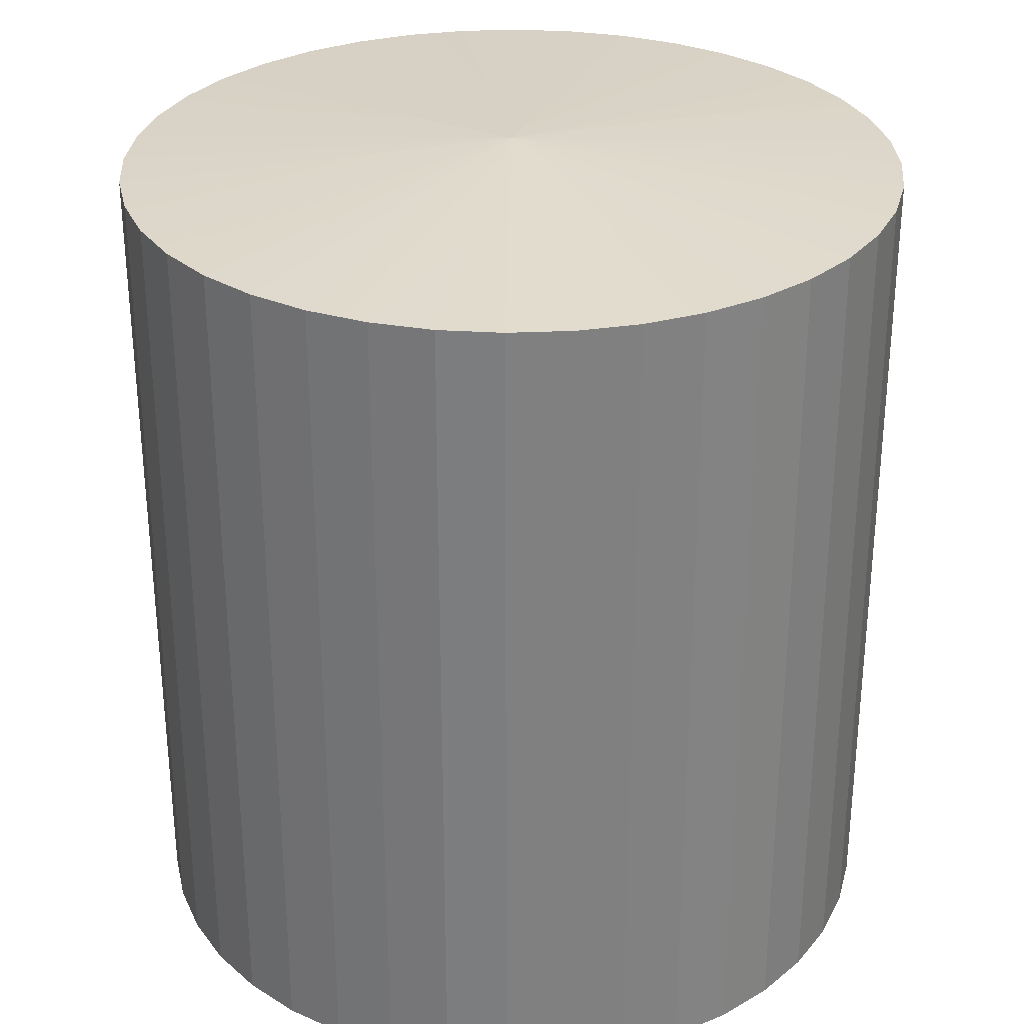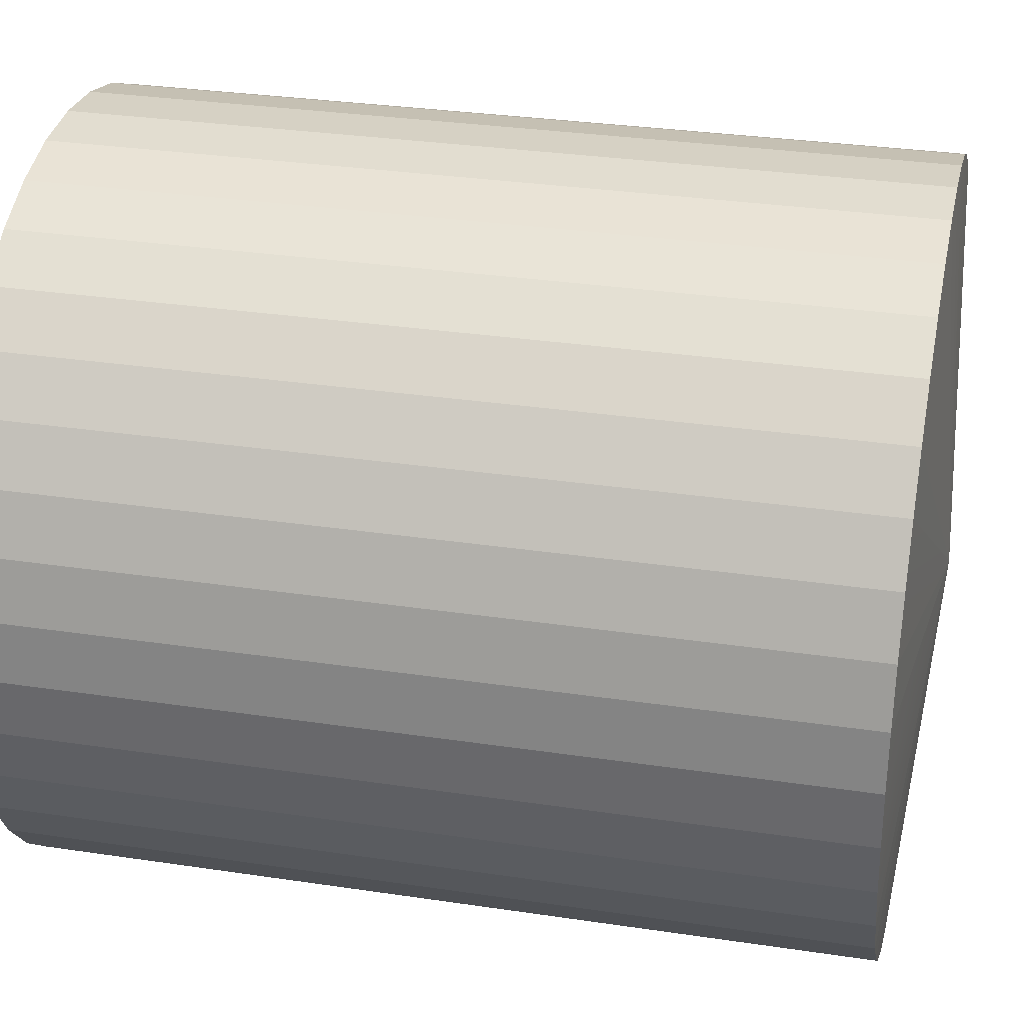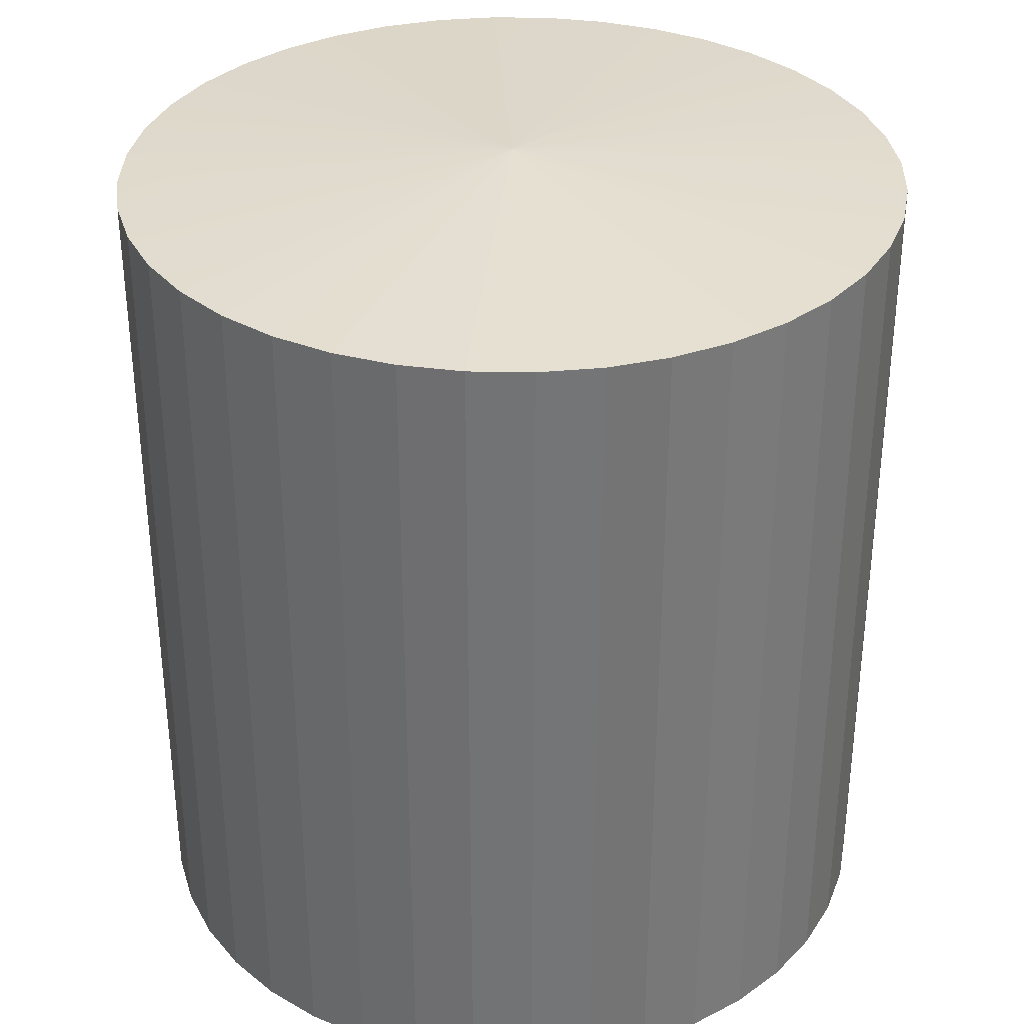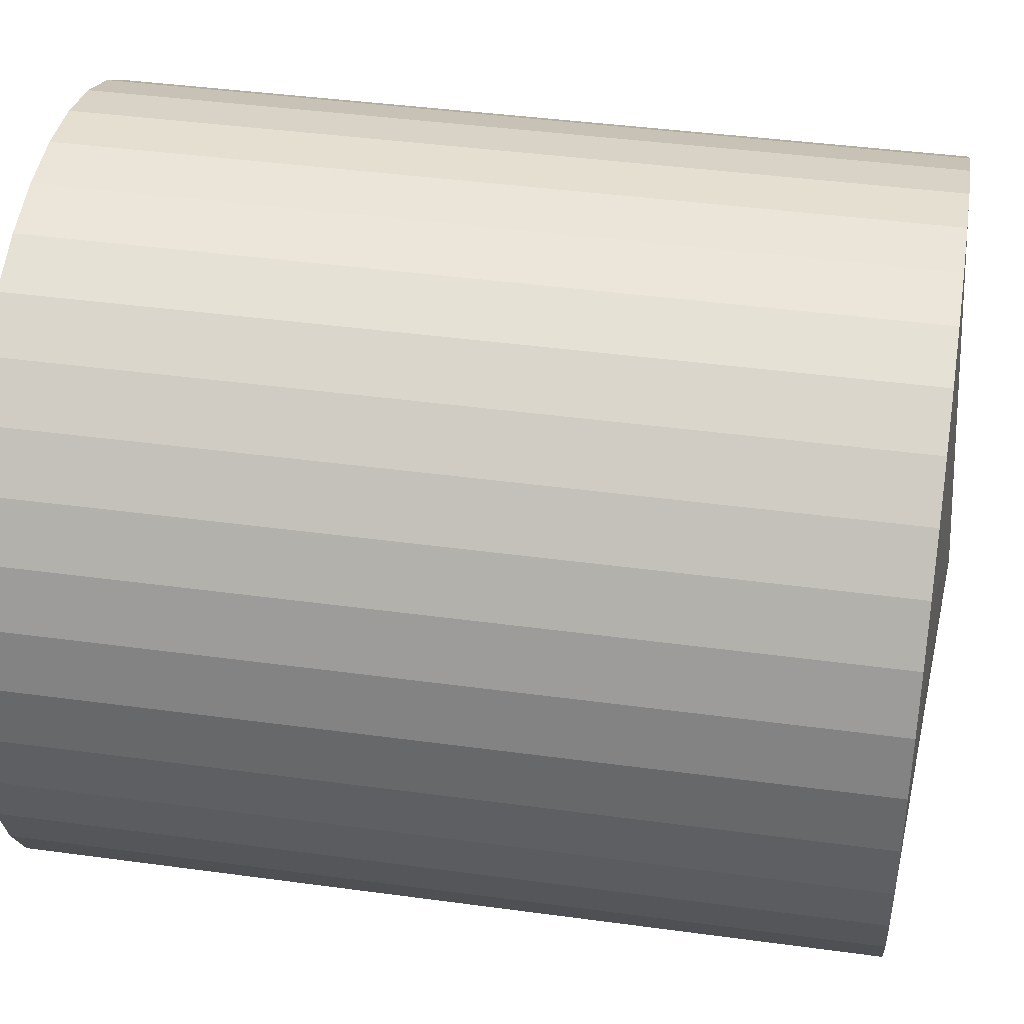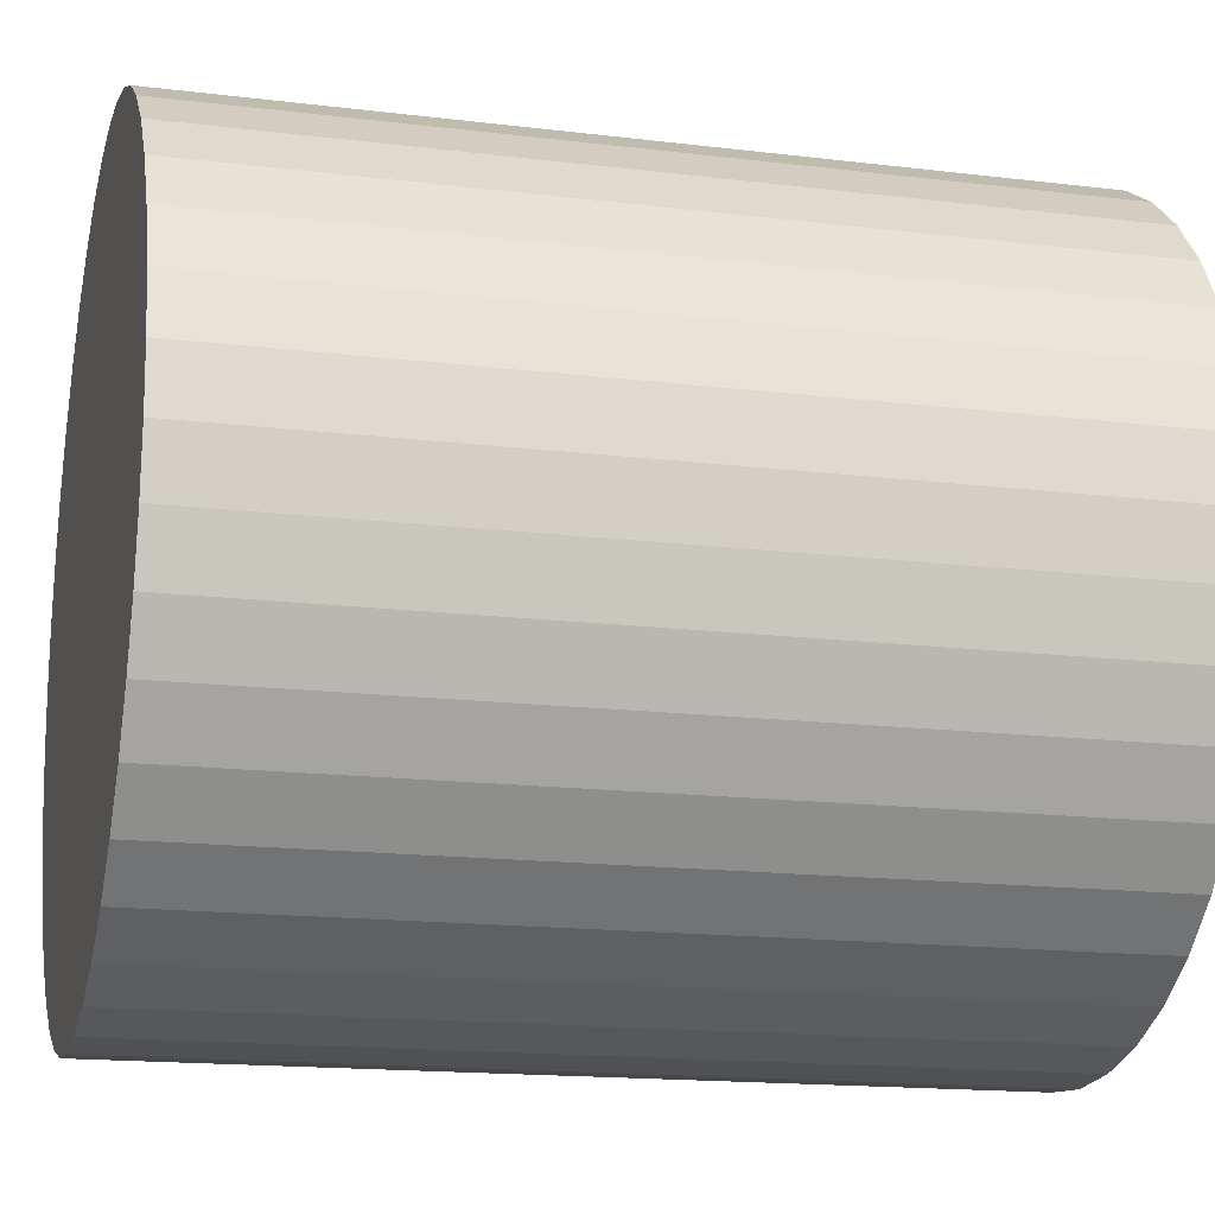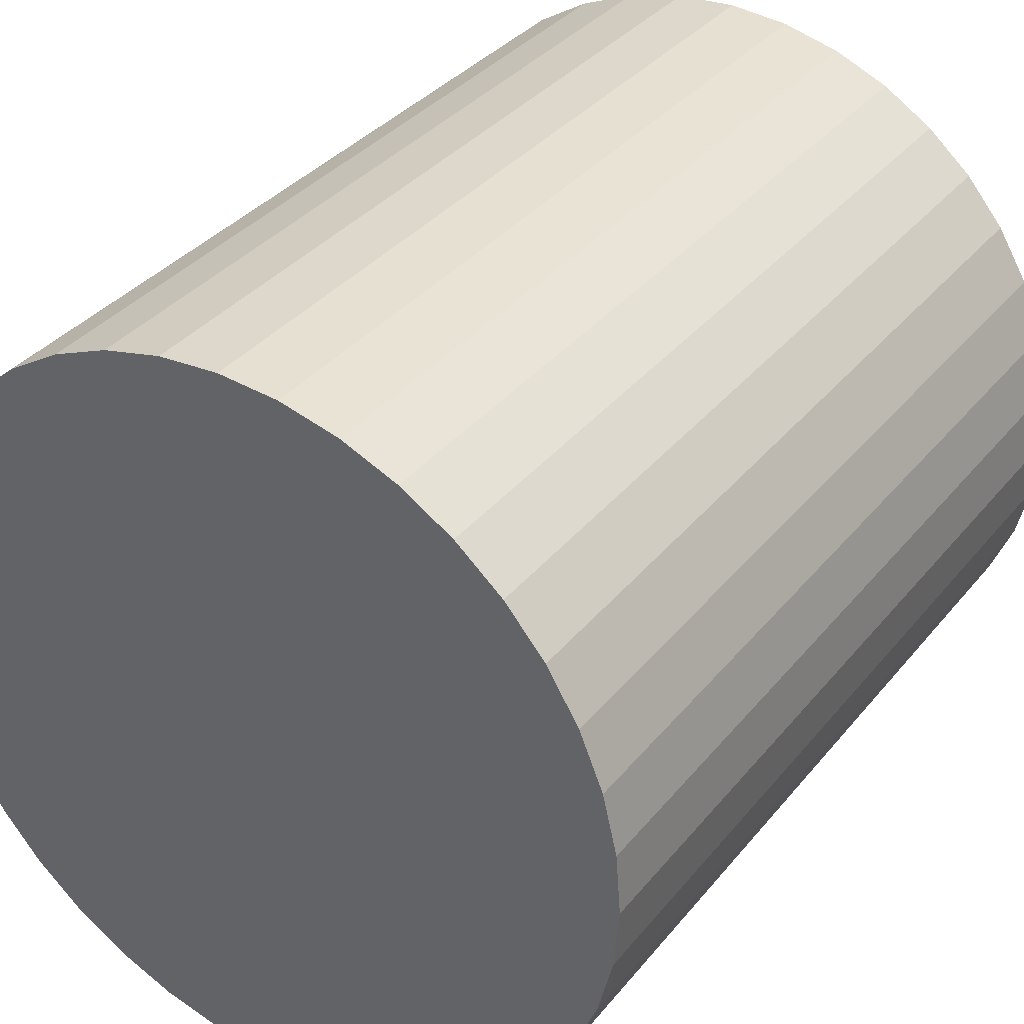
<metadata>
{"format":"obj","ext":"obj","renderer":"f3d","projection":"perspective","resolution":1024,"background":"white","views":[{"elev":30.3,"azim":135.9,"up":"+Z"},{"elev":30.9,"azim":-77.9,"up":"+Y"},{"elev":33.9,"azim":-12.0,"up":"+Z"},{"elev":40.9,"azim":-80.6,"up":"+Y"},{"elev":-15.8,"azim":-104.3,"up":"+Y"},{"elev":35.1,"azim":-146.7,"up":"+Y"}]}
</metadata>
<code>
o Group_100/mesh123/mesh123-geometry#mesh123-geometry
v 0.06108 0.3346 0.5305
v 0.06102 0.3354 0.5195
v 0.06102 0.3354 0.5305
v 0.06108 0.3346 0.5195
v 0.06083 0.3362 0.5195
v 0.05597 0.3346 0.5308
v 0.06102 0.3338 0.5305
v 0.05092 0.3354 0.5195
v 0.06083 0.3362 0.5305
v 0.0511 0.3362 0.5195
v 0.06102 0.3338 0.5195
v 0.05085 0.3346 0.5195
v 0.06052 0.3369 0.5195
v 0.05141 0.3369 0.5195
v 0.06052 0.3369 0.5305
v 0.06083 0.333 0.5305
v 0.05085 0.3346 0.5305
v 0.05092 0.3354 0.5305
v 0.0511 0.3362 0.5305
v 0.0601 0.3376 0.5305
v 0.06052 0.3323 0.5305
v 0.06083 0.333 0.5195
v 0.05092 0.3338 0.5195
v 0.05092 0.3338 0.5305
v 0.0601 0.3376 0.5195
v 0.05183 0.3376 0.5195
v 0.05141 0.3369 0.5305
v 0.05958 0.3382 0.5305
v 0.0601 0.3316 0.5305
v 0.05897 0.3387 0.5305
v 0.05958 0.3382 0.5195
v 0.05958 0.331 0.5305
v 0.06052 0.3323 0.5195
v 0.0511 0.333 0.5195
v 0.0511 0.333 0.5305
v 0.05235 0.3382 0.5195
v 0.05183 0.3376 0.5305
v 0.05829 0.3392 0.5305
v 0.05897 0.3305 0.5305
v 0.0601 0.3316 0.5195
v 0.05141 0.3323 0.5305
v 0.05235 0.3382 0.5305
v 0.05755 0.3395 0.5305
v 0.05897 0.3387 0.5195
v 0.05296 0.3387 0.5195
v 0.05829 0.33 0.5305
v 0.05897 0.3305 0.5195
v 0.05958 0.331 0.5195
v 0.05141 0.3323 0.5195
v 0.05183 0.3316 0.5305
v 0.05296 0.3387 0.5305
v 0.05677 0.3397 0.5305
v 0.05829 0.3392 0.5195
v 0.05755 0.3297 0.5305
v 0.05829 0.3301 0.5195
v 0.05183 0.3316 0.5195
v 0.05235 0.331 0.5305
v 0.05365 0.3392 0.5305
v 0.05597 0.3397 0.5305
v 0.05755 0.3395 0.5195
v 0.05365 0.3392 0.5195
v 0.05677 0.3296 0.5305
v 0.05755 0.3297 0.5195
v 0.05235 0.331 0.5195
v 0.05296 0.3305 0.5195
v 0.05296 0.3305 0.5305
v 0.05439 0.3395 0.5305
v 0.05517 0.3397 0.5305
v 0.05597 0.3397 0.5195
v 0.05677 0.3397 0.5195
v 0.05439 0.3395 0.5195
v 0.05597 0.3295 0.5305
v 0.05677 0.3296 0.5195
v 0.05365 0.3301 0.5195
v 0.05365 0.33 0.5305
v 0.05517 0.3397 0.5195
v 0.05517 0.3296 0.5305
v 0.05439 0.3297 0.5195
v 0.05439 0.3297 0.5305
v 0.05597 0.3295 0.5195
v 0.05517 0.3296 0.5195
f 1 2 3
f 2 1 4
f 5 3 2
f 3 6 1
f 7 4 1
f 4 8 2
f 3 5 9
f 2 10 5
f 9 6 3
f 1 6 7
f 4 7 11
f 4 12 8
f 2 8 10
f 13 9 5
f 5 10 14
f 15 6 9
f 6 16 7
f 16 11 7
f 11 12 4
f 17 8 12
f 18 10 8
f 9 13 15
f 5 14 13
f 19 14 10
f 20 6 15
f 6 21 16
f 11 16 22
f 11 23 12
f 8 17 18
f 12 24 17
f 10 18 19
f 25 15 13
f 13 14 26
f 14 19 27
f 28 6 20
f 15 25 20
f 6 29 21
f 21 22 16
f 22 23 11
f 24 12 23
f 18 17 6
f 17 24 6
f 19 18 6
f 13 26 25
f 27 26 14
f 27 19 6
f 30 6 28
f 20 31 28
f 31 20 25
f 6 32 29
f 29 33 21
f 22 21 33
f 22 34 23
f 23 35 24
f 6 24 35
f 25 26 36
f 26 27 37
f 37 27 6
f 38 6 30
f 31 30 28
f 25 36 31
f 6 39 32
f 32 40 29
f 33 29 40
f 33 34 22
f 35 23 34
f 6 35 41
f 37 36 26
f 42 37 6
f 43 6 38
f 44 38 30
f 30 31 44
f 31 36 45
f 6 46 39
f 47 32 39
f 40 32 48
f 40 49 33
f 33 49 34
f 34 41 35
f 6 41 50
f 36 37 42
f 51 42 6
f 52 6 43
f 53 43 38
f 38 44 53
f 31 45 44
f 36 51 45
f 6 54 46
f 55 39 46
f 32 47 48
f 39 55 47
f 48 56 40
f 40 56 49
f 41 34 49
f 49 50 41
f 6 50 57
f 51 36 42
f 58 51 6
f 59 6 52
f 60 52 43
f 43 53 60
f 44 61 53
f 44 45 61
f 58 45 51
f 6 62 54
f 63 46 54
f 46 63 55
f 47 64 48
f 55 65 47
f 48 64 56
f 50 49 56
f 56 57 50
f 6 57 66
f 67 58 6
f 59 68 6
f 52 69 59
f 52 60 70
f 53 71 60
f 53 61 71
f 45 58 61
f 6 72 62
f 73 54 62
f 54 73 63
f 63 74 55
f 47 65 64
f 55 74 65
f 57 56 64
f 57 65 66
f 6 66 75
f 67 61 58
f 68 67 6
f 59 76 68
f 69 52 70
f 76 59 69
f 60 76 70
f 60 71 76
f 61 67 71
f 6 77 72
f 72 73 62
f 73 78 63
f 63 78 74
f 65 57 64
f 74 66 65
f 66 74 75
f 6 75 79
f 68 71 67
f 71 68 76
f 70 76 69
f 6 79 77
f 77 80 72
f 73 72 80
f 73 81 78
f 78 75 74
f 75 78 79
f 79 81 77
f 80 77 81
f 81 73 80
f 81 79 78
f 3 2 1
f 4 1 2
f 2 3 5
f 1 6 3
f 1 4 7
f 2 8 4
f 9 5 3
f 5 10 2
f 3 6 9
f 7 6 1
f 11 7 4
f 8 12 4
f 10 8 2
f 5 9 13
f 14 10 5
f 9 6 15
f 7 16 6
f 7 11 16
f 4 12 11
f 12 8 17
f 8 10 18
f 15 13 9
f 13 14 5
f 10 14 19
f 15 6 20
f 16 21 6
f 22 16 11
f 12 23 11
f 18 17 8
f 17 24 12
f 19 18 10
f 13 15 25
f 26 14 13
f 27 19 14
f 20 6 28
f 20 25 15
f 21 29 6
f 16 22 21
f 11 23 22
f 23 12 24
f 6 17 18
f 6 24 17
f 6 18 19
f 25 26 13
f 14 26 27
f 6 19 27
f 28 6 30
f 28 31 20
f 25 20 31
f 29 32 6
f 21 33 29
f 33 21 22
f 23 34 22
f 24 35 23
f 35 24 6
f 36 26 25
f 37 27 26
f 6 27 37
f 30 6 38
f 28 30 31
f 31 36 25
f 32 39 6
f 29 40 32
f 40 29 33
f 22 34 33
f 34 23 35
f 41 35 6
f 26 36 37
f 6 37 42
f 38 6 43
f 30 38 44
f 44 31 30
f 45 36 31
f 39 46 6
f 39 32 47
f 48 32 40
f 33 49 40
f 34 49 33
f 35 41 34
f 50 41 6
f 42 37 36
f 6 42 51
f 43 6 52
f 38 43 53
f 53 44 38
f 44 45 31
f 45 51 36
f 46 54 6
f 46 39 55
f 48 47 32
f 47 55 39
f 40 56 48
f 49 56 40
f 49 34 41
f 41 50 49
f 57 50 6
f 42 36 51
f 6 51 58
f 52 6 59
f 43 52 60
f 60 53 43
f 53 61 44
f 61 45 44
f 51 45 58
f 54 62 6
f 54 46 63
f 55 63 46
f 48 64 47
f 47 65 55
f 56 64 48
f 56 49 50
f 50 57 56
f 66 57 6
f 6 58 67
f 6 68 59
f 59 69 52
f 70 60 52
f 60 71 53
f 71 61 53
f 61 58 45
f 62 72 6
f 62 54 73
f 63 73 54
f 55 74 63
f 64 65 47
f 65 74 55
f 64 56 57
f 66 65 57
f 75 66 6
f 58 61 67
f 6 67 68
f 68 76 59
f 70 52 69
f 69 59 76
f 70 76 60
f 76 71 60
f 71 67 61
f 72 77 6
f 62 73 72
f 63 78 73
f 74 78 63
f 64 57 65
f 65 66 74
f 75 74 66
f 79 75 6
f 67 71 68
f 76 68 71
f 69 76 70
f 77 79 6
f 72 80 77
f 80 72 73
f 78 81 73
f 74 75 78
f 79 78 75
f 77 81 79
f 81 77 80
f 80 73 81
f 78 79 81

</code>
